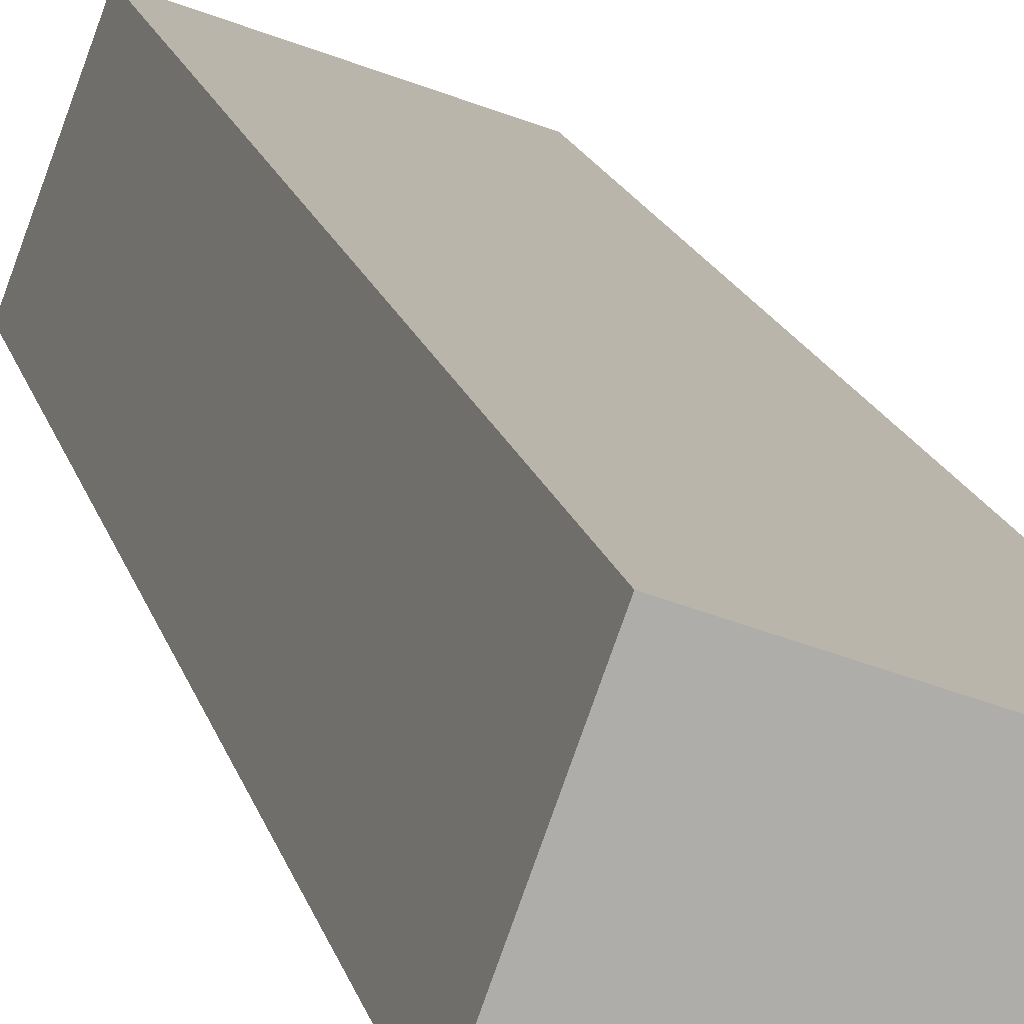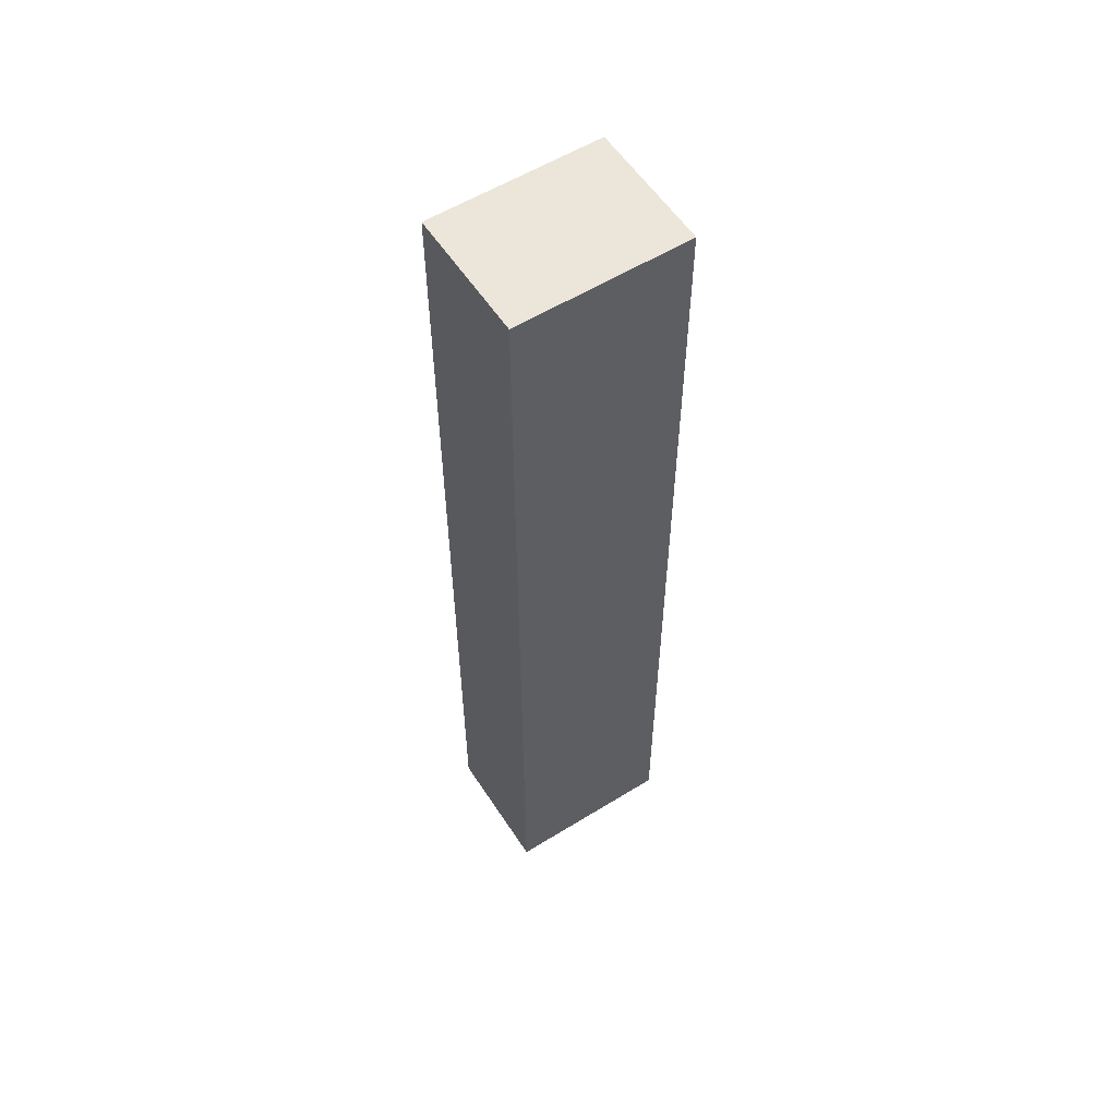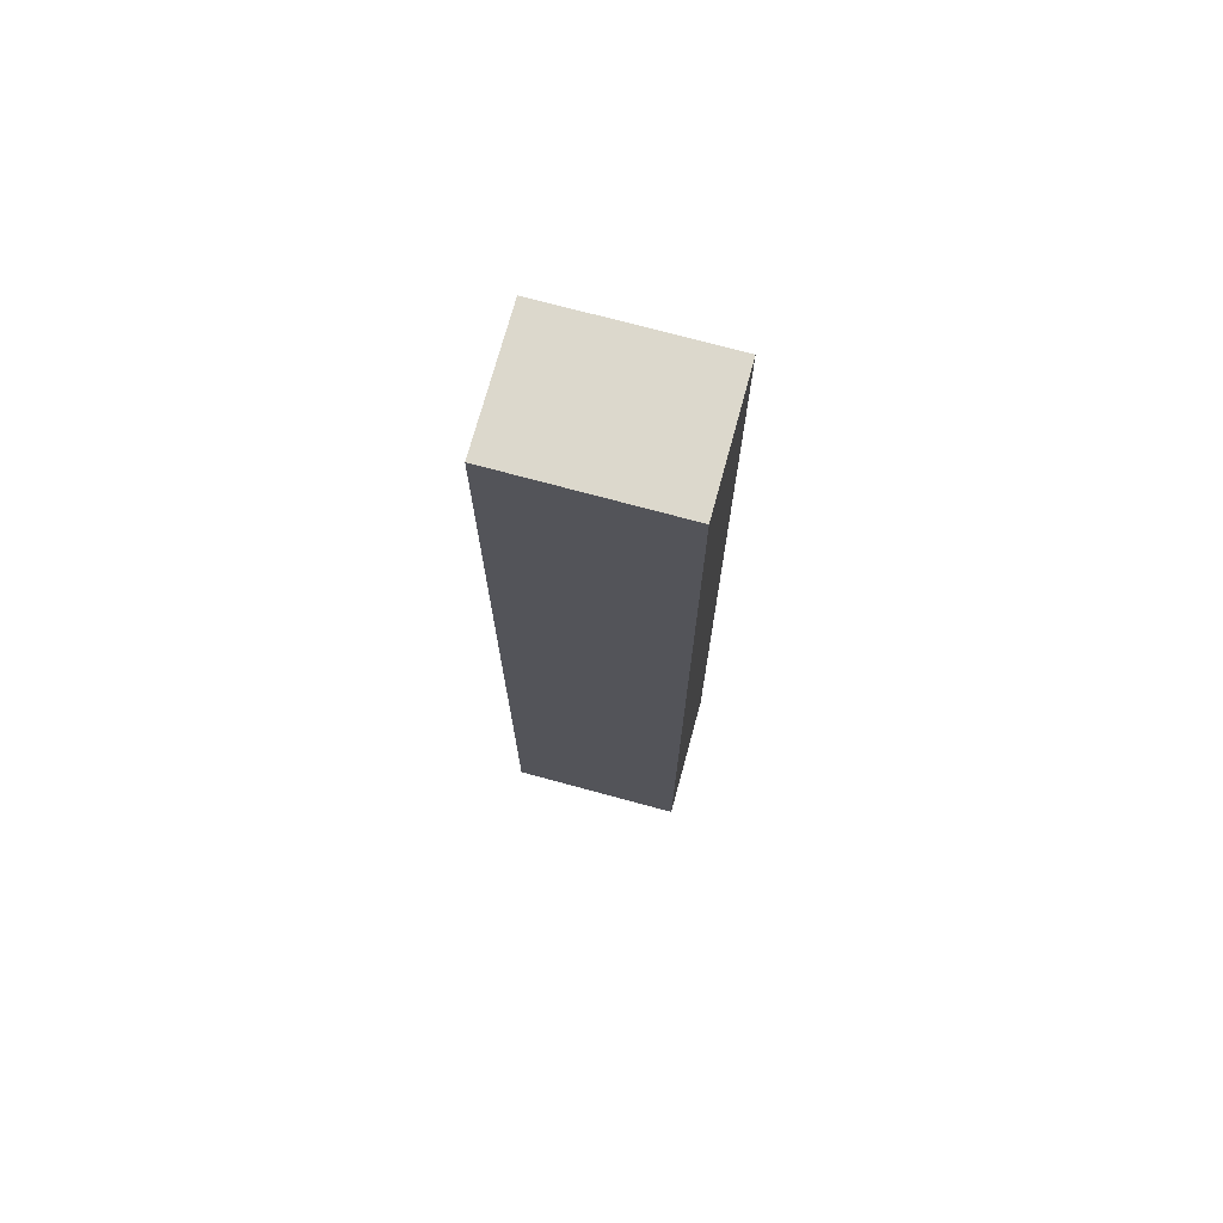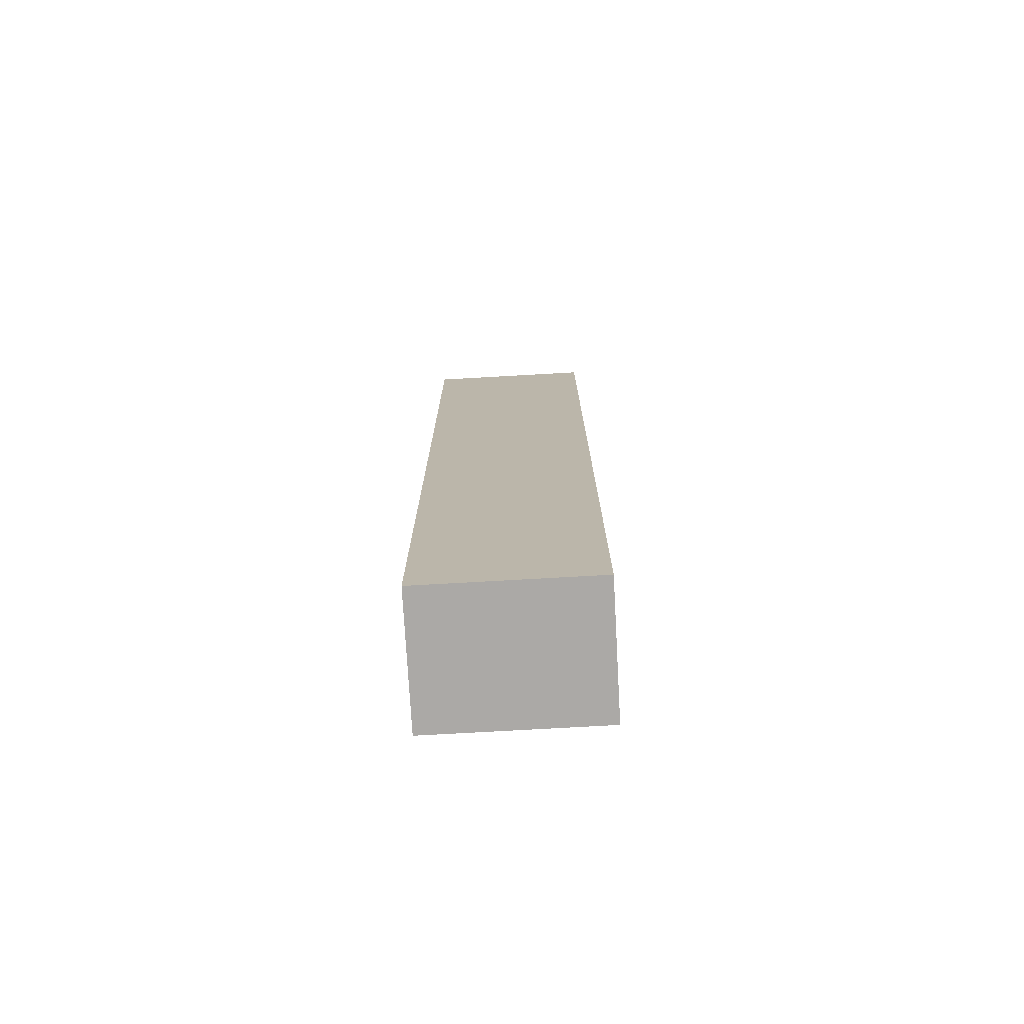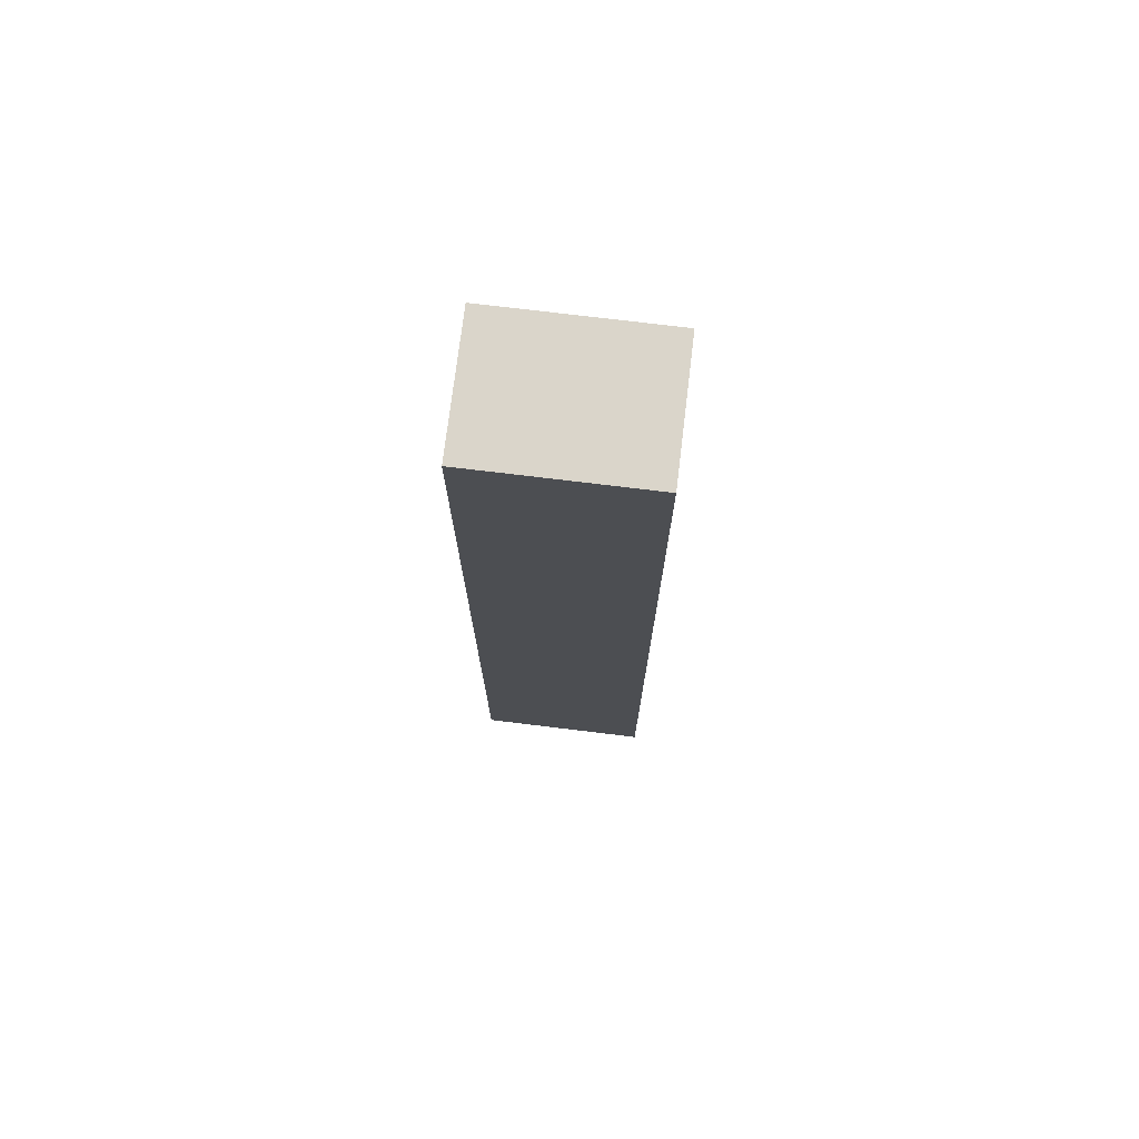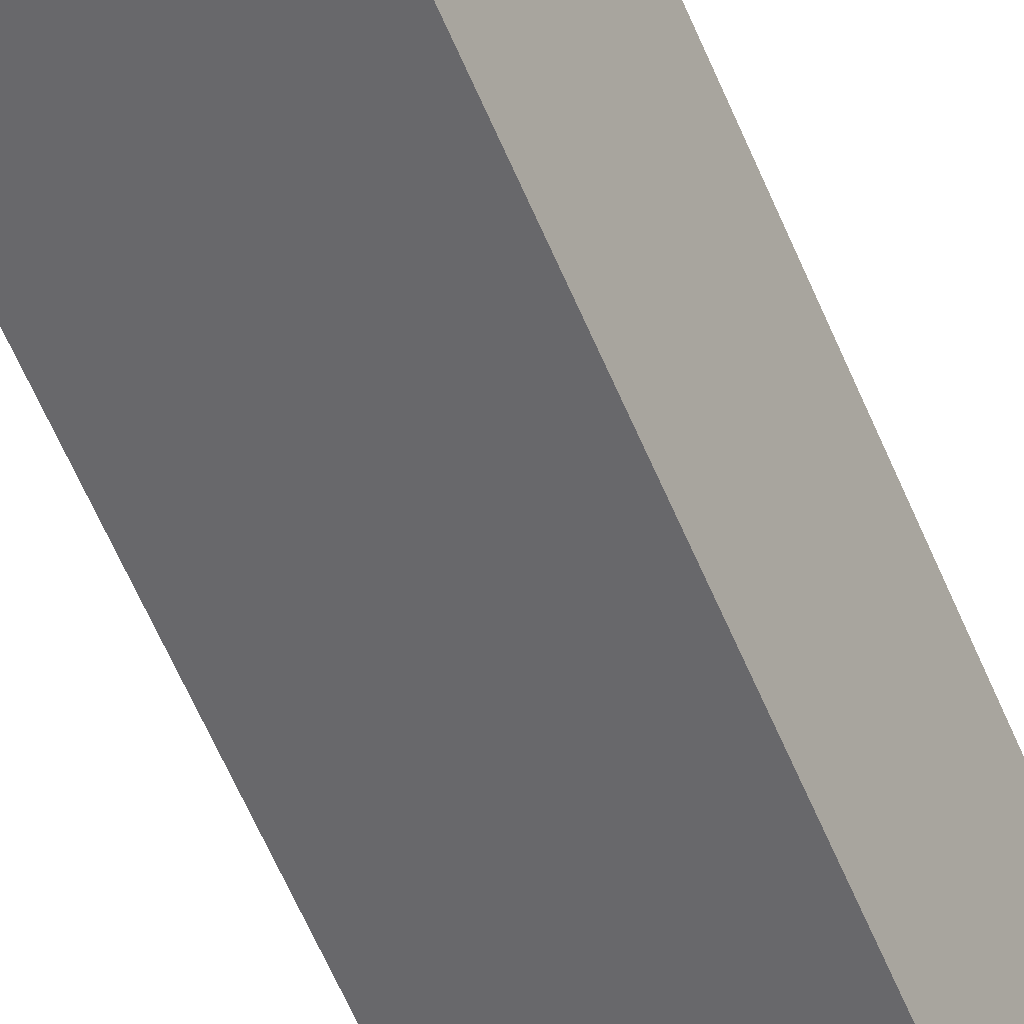
<metadata>
{"format":"obj","ext":"obj","renderer":"f3d","projection":"perspective","resolution":1024,"background":"white","views":[{"elev":12.8,"azim":169.7,"up":"+Z"},{"elev":56.9,"azim":-52.8,"up":"+Y"},{"elev":72.7,"azim":175.2,"up":"+Y"},{"elev":-75.5,"azim":-16.8,"up":"+Y"},{"elev":74.3,"azim":-13.1,"up":"+Y"},{"elev":-63.9,"azim":-156.6,"up":"+Z"}]}
</metadata>
<code>
v  0 16.98 1.04e-15
v  3.713 16.98 -1.136
v  0.8 16.98 -2.197
v  2.913 16.98 1.061
v  3.713 6.956e-17 -1.136
v  0.8 1.345e-16 -2.197
v  0 0 0
v  2.913 -6.497e-17 1.061
g defaultobject
f 1 2 3
f 2 1 4
f 5 3 2
f 3 5 6
f 6 1 3
f 1 6 7
f 7 4 1
f 4 7 8
f 8 2 4
f 2 8 5
f 5 7 6
f 7 5 8

</code>
